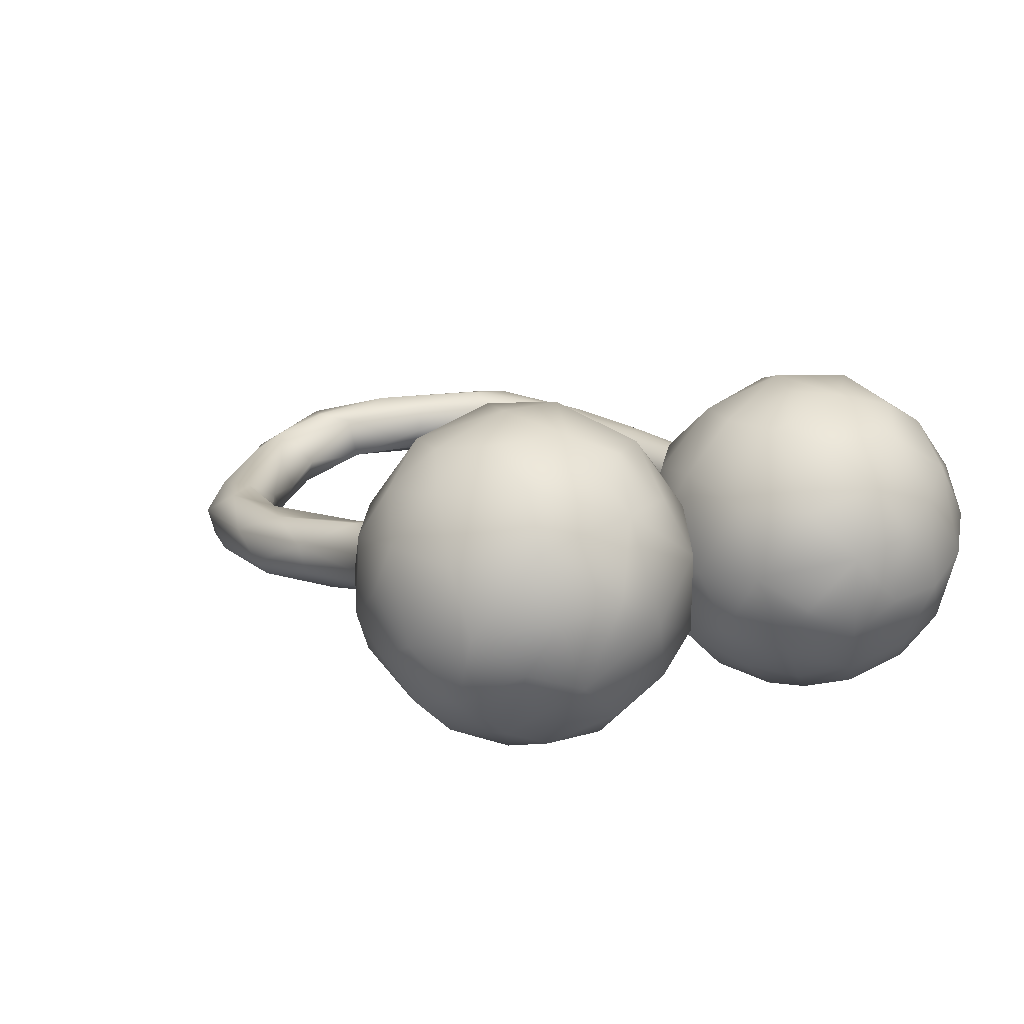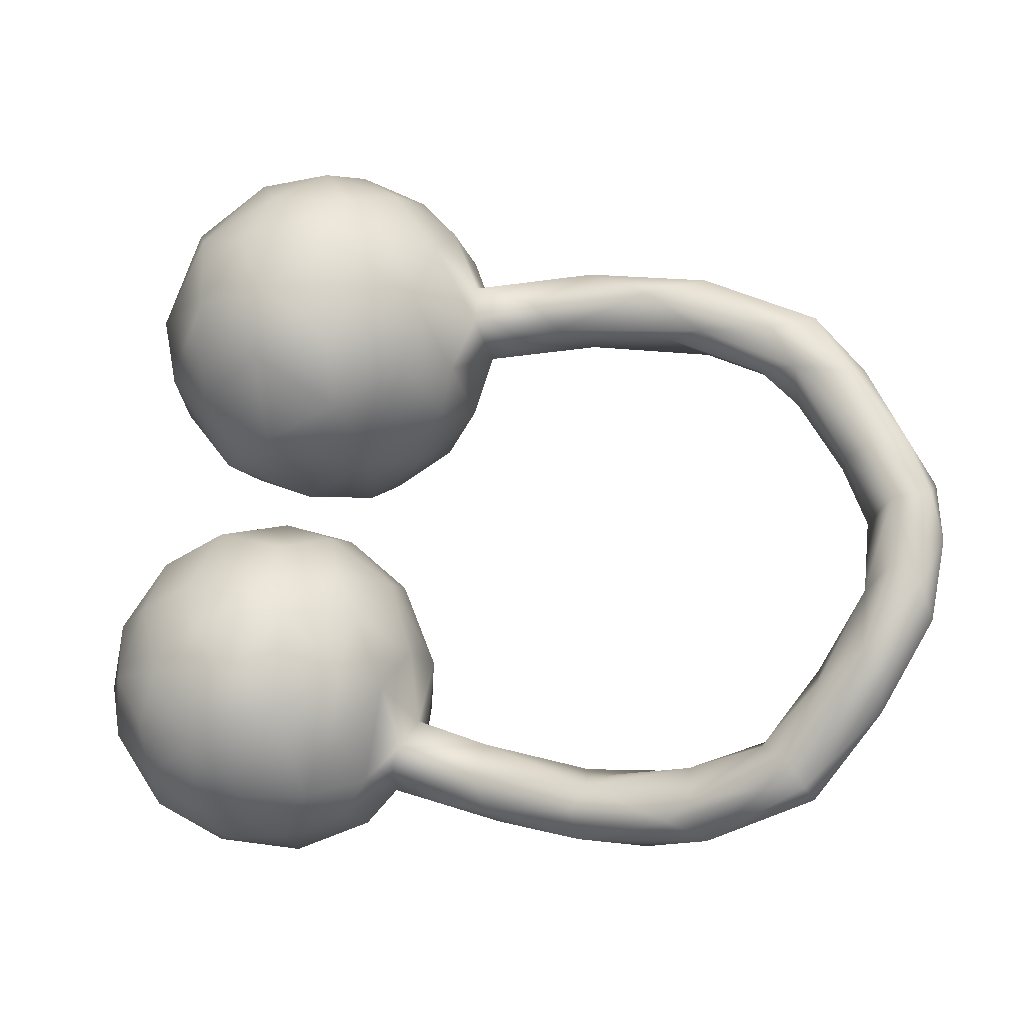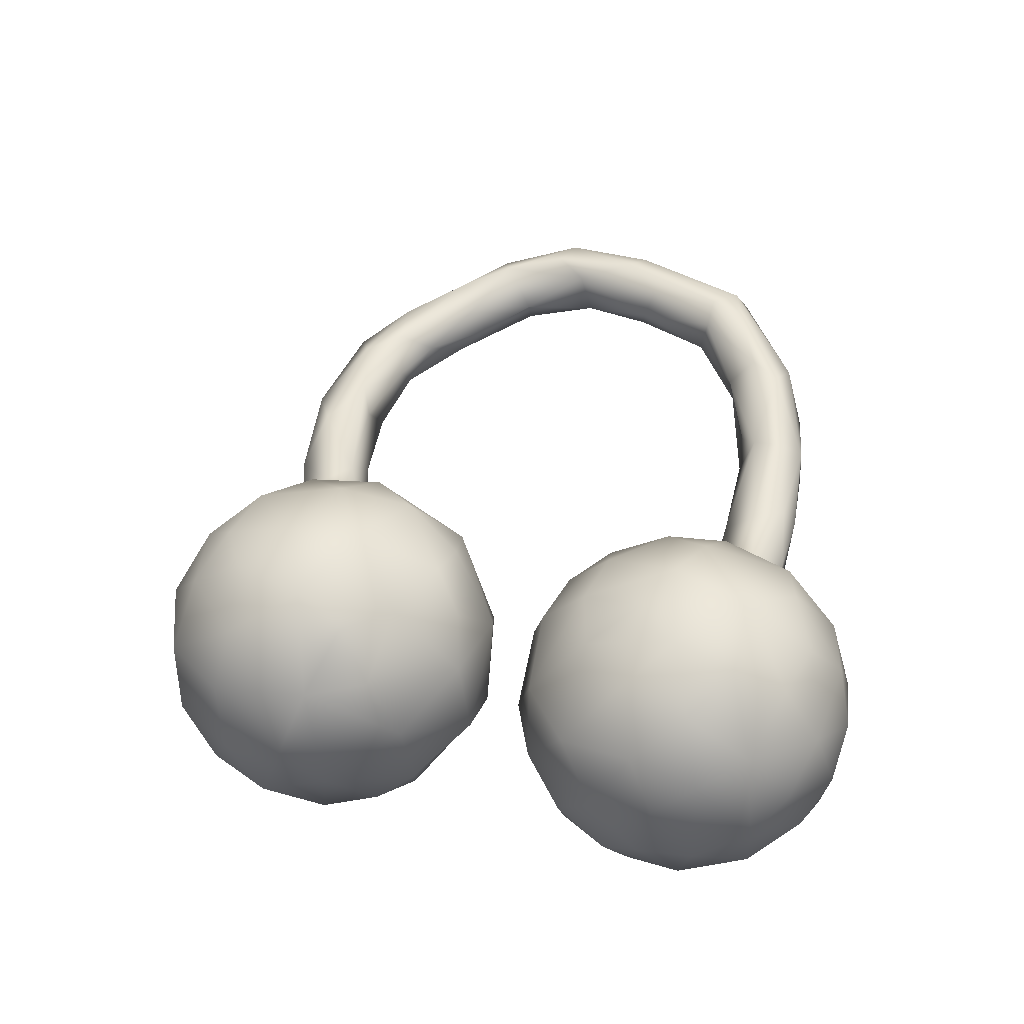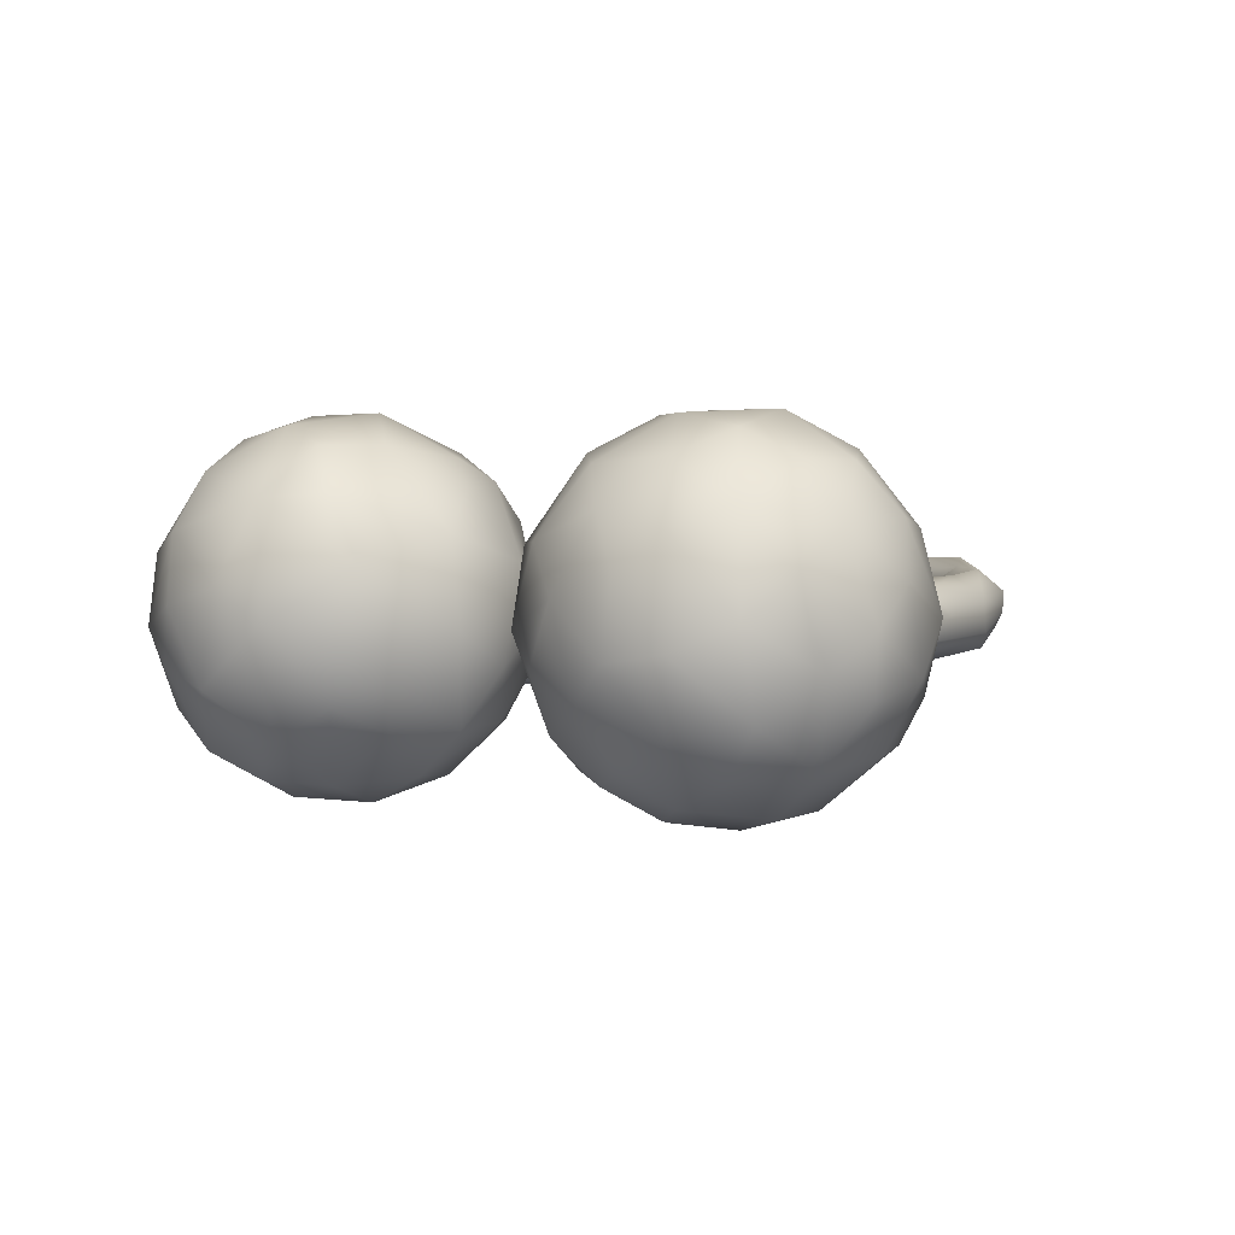
<metadata>
{"format":"obj","ext":"obj","renderer":"f3d","projection":"perspective","resolution":1024,"background":"white","views":[{"elev":14.4,"azim":-135.6,"up":"+Z"},{"elev":-2.0,"azim":19.1,"up":"+Y"},{"elev":45.4,"azim":-89.1,"up":"+Z"},{"elev":-0.8,"azim":-71.4,"up":"+Z"}]}
</metadata>
<code>
v 0.9082 -0.02701 0.005731
v 0.8923 0.06252 -0.02734
v 0.8954 -0.1522 0.04151
v 0.8914 0.05022 0.02278
v 0.893 -0.1101 -0.01355
v 0.8825 -0.09369 0.07378
v 0.8705 0.02036 -0.06055
v 0.851 -0.1493 -0.02669
v 0.836 0.04228 0.05427
v 0.8271 -0.2361 0.08653
v 0.8361 -0.06512 0.07847
v 0.8511 0.1358 -0.003965
v 0.786 -0.3239 0.005744
v 0.7778 0.2505 -0.03863
v 0.8084 -0.002758 -0.0496
v 0.816 -0.2985 0.05093
v 0.7935 -0.1053 0.06471
v 0.8072 0.1346 0.03354
v 0.7954 -0.2031 0.09875
v 0.8017 0.1821 -0.08293
v 0.8074 0.07614 -0.07931
v 0.7908 -0.1261 -0.01192
v 0.7859 0.001326 -0.005639
v 0.7563 0.1063 0.01924
v 0.6717 0.2596 -0.1079
v 0.7204 0.1393 -0.06646
v 0.6925 -0.3727 -0.01328
v 0.7405 0.09116 -0.03343
v 0.758 0.2502 0.000265
v 0.7034 -0.4322 0.01854
v 0.7371 -0.2332 -0.003691
v 0.7131 0.3121 -0.08466
v 0.6974 0.3397 -0.0307
v 0.7212 -0.2513 0.08381
v 0.6728 -0.3659 0.106
v 0.6696 0.1979 -0.02069
v 0.7021 -0.4143 0.09757
v 0.7133 -0.2332 0.0359
v 0.6908 0.2998 -0.1079
v 0.6705 0.2577 0.008182
v 0.6302 -0.3536 0.08089
v 0.5555 -0.4934 -0.009146
v 0.6044 0.2558 -0.03243
v 0.5973 -0.4302 -0.02727
v 0.711 -0.4371 0.06192
v 0.638 -0.3447 0.01608
v 0.6336 0.2418 -0.0759
v 0.6402 -0.4194 0.1038
v 0.5158 -0.4366 0.08472
v 0.5315 -0.5101 0.04461
v 0.6333 0.3249 0.007459
v 0.4799 0.3489 -0.109
v 0.5143 0.4091 -0.02259
v 0.5134 0.3224 0.00682
v 0.6017 0.3744 -0.08146
v 0.5022 -0.3932 0.04436
v 0.5151 -0.4028 -0.009834
v 0.4586 0.414 -0.07181
v 0.4207 -0.5263 0.008574
v 0.4578 0.3112 -0.00914
v 0.5058 0.2907 -0.07625
v 0.3721 -0.5013 -0.04675
v 0.4753 -0.4783 0.07898
v 0.3275 -0.4284 0.04923
v 0.3416 -0.4306 -0.04197
v 0.4614 0.387 -0.09979
v 0.4501 -0.4644 -0.04678
v 0.4231 0.3883 0.01474
v 0.3606 -0.4101 0.02528
v 0.3053 -0.4688 0.06376
v 0.3143 -0.404 -0.008081
v 0.284 0.3828 -0.09022
v 0.2738 0.3301 0.02357
v 0.2928 0.3315 -0.08238
v 0.2047 -0.4506 -0.06624
v 0.3095 0.4219 -0.06045
v 0.3209 0.3054 -0.02728
v 0.308 -0.5204 -0.02409
v 0.3107 -0.5161 0.03445
v 0.3194 0.4266 -0.01284
v 0.127 -0.4127 0.0526
v 0.1459 -0.4035 -0.0636
v 0.2292 0.3755 0.0356
v 0.1606 -0.4954 0.000434
v 0.124 0.4086 0.01079
v 0.1142 0.2628 0.1096
v 0.1342 0.2927 -0.03858
v 0.1272 0.3513 -0.07844
v 0.1212 0.4061 -0.04741
v 0.08928 0.1896 0.08544
v 0.08857 0.4616 0.1112
v 0.1356 0.348 0.05393
v 0.08804 -0.3623 -0.0376
v 0.1047 0.1997 -0.02981
v 0.148 -0.4703 0.0405
v 0.06516 -0.4698 -0.04113
v 0.06284 0.2704 -0.1766
v 0.08178 0.5035 0.007594
v -0.001875 -0.3678 0.044
v 0.08623 0.4655 -0.08444
v 0.1397 -0.3662 0.007202
v 0.000757 -0.3648 -0.07028
v 0.03544 0.1134 0.04747
v 0.04088 0.1353 -0.07626
v 0.07504 0.3752 0.1859
v -0.01496 0.4722 -0.1996
v 0.06674 0.3954 -0.1683
v -0.01674 -0.4013 0.04666
v -0.01754 0.452 0.2369
v 0.06202 0.257 0.1929
v 0.01063 0.5394 -0.1044
v 0.0122 -0.3297 -0.004272
v 0.01143 -0.2328 -0.07792
v 0.0274 0.2033 -0.1743
v -0.04797 0.5438 0.1723
v -0.03138 -0.3132 -0.1791
v -0.006322 -0.2675 0.1199
v 0.0103 -0.2121 0.0307
v -0.06118 0.3639 -0.2635
v -0.01831 -0.4137 -0.07409
v 0.04205 -0.4623 0.01629
v -0.04659 -0.1483 0.1357
v -0.05317 -0.1014 -0.1023
v -0.05285 0.07845 -0.07598
v 0.005379 0.5682 -0.03939
v 0.007583 0.559 0.08923
v -0.07047 0.2037 -0.2326
v -0.02936 -0.4474 0.002114
v -0.05601 -0.2439 0.1878
v -0.06207 -0.4399 -0.1335
v -0.01596 0.1109 0.1393
v -0.0438 -0.4238 0.0983
v -0.02427 0.1322 -0.1532
v -0.06687 -0.164 -0.1904
v -0.08904 -0.5078 -0.02067
v -0.04008 0.3119 0.2786
v -0.03742 -0.09531 0.00065
v -0.07498 0.5893 -0.08505
v -0.06559 -0.3424 0.1869
v -0.09139 -0.4859 0.08035
v -0.1182 0.5522 -0.1646
v -0.0412 0.1962 0.2406
v -0.1577 0.05487 0.07381
v -0.1607 -0.5208 -0.1129
v -0.07948 0.6069 0.02139
v -0.1021 0.1167 0.1924
v -0.1074 0.4959 0.2399
v -0.09096 -0.07575 0.1121
v -0.1285 0.4888 -0.2238
v -0.1245 -0.3983 -0.228
v -0.1653 0.6113 -0.04572
v -0.1485 0.3851 0.2916
v -0.1406 -0.02016 -0.06748
v -0.1367 -0.01627 0.02854
v -0.1771 -0.49 -0.1765
v -0.1878 -0.5219 0.1112
v -0.1598 0.2736 0.2916
v -0.2169 -0.4454 0.2159
v -0.1398 -0.2992 0.252
v -0.07555 0.05498 -0.004964
v -0.121 -0.4461 0.1739
v -0.1756 0.402 -0.2626
v -0.1156 0.6013 0.1028
v -0.2013 -0.1155 -0.2384
v -0.1142 -0.2543 -0.254
v -0.2295 0.1098 0.1724
v -0.1421 -0.1398 0.2183
v -0.1716 0.5525 0.1873
v -0.1756 -0.05533 -0.1754
v -0.162 0.2821 -0.2693
v -0.2061 -0.3876 -0.2648
v -0.2214 -0.09767 0.2141
v -0.2026 0.06434 -0.07431
v -0.2778 0.2116 0.235
v -0.1707 0.1443 0.2215
v -0.2785 -0.3581 0.2672
v -0.2006 0.4698 0.2557
v -0.2387 -0.288 -0.2911
v -0.2035 0.1905 -0.2279
v -0.2813 -0.1878 0.2629
v -0.2143 -0.5567 -0.007581
v -0.2686 0.3655 0.2674
v -0.2972 0.481 0.203
v -0.1897 -0.03026 0.1256
v -0.2257 0.5639 -0.1331
v -0.25 0.009663 -0.03384
v -0.2776 0.2917 -0.2403
v -0.2933 0.1085 0.1106
v -0.2141 -0.2426 0.2741
v -0.2682 0.4048 -0.2334
v -0.2551 -0.1936 -0.282
v -0.2925 -0.5234 0.1211
v -0.2377 0.5904 0.09239
v -0.2215 0.1212 -0.1625
v -0.2855 -0.5452 -0.08598
v -0.2873 -0.02222 -0.1355
v -0.335 0.5242 -0.07398
v -0.314 0.188 -0.1656
v -0.2888 -0.4925 -0.1867
v -0.3211 -0.09934 0.2119
v -0.3255 -0.2052 -0.2747
v -0.2609 0.4938 -0.1947
v -0.2748 0.5837 -0.01676
v -0.2927 -0.07934 -0.2123
v -0.3164 -0.4646 0.1935
v -0.3271 -0.3622 -0.27
v -0.3415 -0.5394 0.03551
v -0.3172 0.2963 0.2343
v -0.3006 0.09067 -0.02594
v -0.3546 -0.2373 0.2586
v -0.3799 0.4957 0.01102
v -0.377 0.184 -0.06915
v -0.3716 0.2517 0.163
v -0.3969 -0.3305 0.234
v -0.3805 0.4421 -0.1055
v -0.4058 -0.514 -0.02576
v -0.3628 -0.1331 -0.2299
v -0.3165 -0.008803 0.0913
v -0.3957 -0.2454 -0.2551
v -0.3768 0.2498 -0.1298
v -0.3459 0.5055 0.1163
v -0.3615 0.3443 -0.1763
v -0.3833 -0.5031 -0.1192
v -0.432 0.326 -0.01408
v -0.4234 -0.061 0.09103
v -0.3928 0.2009 0.0638
v -0.4268 -0.4742 0.1053
v -0.3631 -0.00799 -0.02455
v -0.4001 -0.4166 0.1921
v -0.391 0.3524 0.1578
v -0.4207 0.4021 0.03521
v -0.413 -0.1371 0.1903
v -0.3863 -0.07044 -0.1632
v -0.3864 -0.433 -0.2062
v -0.4593 -0.2565 0.1947
v -0.4336 -0.05892 -0.07802
v -0.4397 -0.1803 -0.2069
v -0.4945 -0.1096 0.01513
v -0.4768 -0.1356 -0.1261
v -0.4435 -0.3311 -0.217
v -0.4939 -0.2616 -0.1677
v -0.4918 -0.3564 0.1338
v -0.4563 -0.4616 -0.08242
v -0.488 -0.1687 0.1266
v -0.4909 -0.4293 0.03593
v -0.5271 -0.3696 -0.01811
v -0.4847 -0.3763 -0.1447
v -0.5224 -0.2751 0.09485
v -0.5305 -0.2043 0.04354
v -0.523 -0.1871 -0.06835
v -0.5425 -0.2767 -0.05624
v -0.1192 0.1025 -0.1522
f 199 195 223
f 247 243 246
f 78 84 96
f 64 71 101
f 112 118 117
f 41 56 49
f 188 174 213
f 223 195 216
f 243 223 216
f 243 245 246
f 144 135 181
f 251 248 249
f 249 250 251
f 84 121 96
f 96 121 128
f 128 108 132
f 78 59 79
f 78 79 84
f 79 70 95
f 84 79 95
f 95 70 81
f 84 95 121
f 121 108 128
f 121 95 108
f 81 108 95
f 81 99 108
f 108 99 132
f 238 249 244
f 59 50 79
f 79 63 70
f 50 63 79
f 63 64 70
f 70 64 81
f 64 101 81
f 99 101 112
f 81 101 99
f 99 112 117
f 225 238 244
f 49 64 63
f 118 122 117
f 45 37 50
f 50 37 48
f 50 48 63
f 48 49 63
f 49 56 64
f 117 122 129
f 148 184 167
f 48 35 49
f 35 41 49
f 148 154 184
f 48 37 35
f 166 174 188
f 166 146 175
f 175 157 174
f 166 175 174
f 174 208 213
f 131 142 146
f 146 142 175
f 142 157 175
f 157 182 174
f 174 182 208
f 142 136 157
f 208 182 230
f 110 136 142
f 136 152 157
f 157 152 182
f 152 177 182
f 136 109 152
f 195 181 207
f 195 207 216
f 216 207 227
f 243 216 245
f 216 227 245
f 135 156 181
f 245 242 246
f 140 156 135
f 135 128 140
f 242 248 246
f 246 248 251
f 128 132 140
f 248 244 249
f 99 117 132
f 117 139 132
f 117 129 139
f 232 225 244
f 200 225 232
f 200 218 225
f 129 122 167
f 167 122 148
f 172 167 184
f 172 184 218
f 172 218 200
f 181 192 207
f 192 227 207
f 181 156 192
f 227 192 205
f 245 227 242
f 156 140 161
f 161 158 156
f 242 235 248
f 132 161 140
f 235 244 248
f 132 139 161
f 235 232 244
f 161 139 159
f 129 159 139
f 210 232 235
f 129 167 159
f 159 167 189
f 189 172 180
f 167 172 189
f 180 172 200
f 210 200 232
f 180 200 210
f 205 229 227
f 156 158 192
f 192 158 205
f 229 242 227
f 158 176 205
f 205 176 229
f 229 176 214
f 229 214 242
f 242 214 235
f 158 159 176
f 161 159 158
f 176 189 210
f 176 210 214
f 210 235 214
f 176 159 189
f 189 180 210
f 201 206 219
f 191 178 201
f 201 178 206
f 165 171 178
f 165 150 171
f 178 171 206
f 53 80 68
f 51 53 68
f 51 68 54
f 33 53 51
f 54 40 51
f 29 33 51
f 29 51 40
f 18 29 40
f 12 14 29
f 18 12 29
f 126 125 145
f 125 98 111
f 80 76 89
f 83 68 80
f 73 54 68
f 54 73 60
f 61 43 60
f 43 54 60
f 40 54 43
f 36 40 43
f 47 36 43
f 12 2 14
f 2 20 14
f 193 151 203
f 98 89 100
f 85 89 98
f 85 80 89
f 72 88 89
f 76 72 89
f 77 61 60
f 26 36 47
f 26 28 36
f 20 7 21
f 2 7 20
f 2 5 7
f 74 77 87
f 88 74 87
f 26 15 28
f 21 15 26
f 21 7 15
f 88 87 97
f 197 215 211
f 97 87 94
f 97 94 104
f 215 222 224
f 97 104 114
f 114 104 133
f 127 133 252
f 187 198 220
f 179 194 198
f 252 194 179
f 164 165 191
f 80 53 58
f 53 55 58
f 58 55 66
f 33 55 53
f 32 39 55
f 33 32 55
f 14 32 33
f 29 14 33
f 20 32 14
f 125 138 145
f 138 151 145
f 80 58 76
f 58 66 76
f 76 66 72
f 52 25 61
f 61 25 47
f 61 47 43
f 25 26 47
f 32 20 39
f 39 20 25
f 203 151 185
f 151 141 185
f 151 138 141
f 125 111 138
f 98 100 111
f 100 106 111
f 72 74 88
f 66 52 72
f 52 74 72
f 52 61 74
f 61 77 74
f 25 20 21
f 25 21 26
f 197 203 185
f 100 88 107
f 100 89 88
f 185 202 197
f 197 202 215
f 107 88 97
f 202 222 215
f 202 190 222
f 222 187 220
f 190 187 222
f 170 179 187
f 127 179 170
f 127 114 133
f 179 198 187
f 127 252 179
f 55 52 66
f 55 39 52
f 52 39 25
f 111 141 138
f 111 106 141
f 185 141 202
f 141 149 202
f 141 106 149
f 100 107 106
f 106 119 149
f 107 119 106
f 107 97 119
f 202 162 190
f 202 149 162
f 149 119 162
f 162 187 190
f 170 187 162
f 162 119 170
f 119 127 170
f 119 97 127
f 97 114 127
f 147 177 152
f 152 109 147
f 136 105 109
f 182 177 183
f 110 105 136
f 182 183 230
f 90 86 110
f 131 110 142
f 208 230 213
f 90 110 131
f 213 230 226
f 143 131 146
f 35 19 34
f 37 19 35
f 16 10 37
f 37 10 19
f 226 188 213
f 143 146 166
f 143 166 188
f 131 143 160
f 34 38 41
f 38 46 41
f 41 35 34
f 45 16 37
f 13 16 45
f 209 188 226
f 46 56 41
f 56 46 57
f 184 154 186
f 184 186 218
f 148 137 154
f 122 137 148
f 118 137 122
f 30 42 44
f 30 45 42
f 225 218 228
f 56 57 69
f 56 69 64
f 69 57 71
f 57 65 71
f 44 42 67
f 42 45 50
f 225 228 238
f 228 236 238
f 118 112 113
f 101 82 93
f 71 82 101
f 69 71 64
f 71 65 82
f 65 67 75
f 62 59 78
f 42 59 62
f 67 42 62
f 42 50 59
f 113 112 102
f 101 93 112
f 93 102 112
f 93 82 102
f 82 120 102
f 82 75 120
f 65 75 82
f 75 78 96
f 62 78 75
f 67 62 75
f 238 250 249
f 120 128 135
f 96 128 120
f 75 96 120
f 130 120 135
f 130 135 144
f 247 251 241
f 251 247 246
f 234 243 247
f 234 223 243
f 155 144 195
f 144 181 195
f 155 195 199
f 147 168 177
f 147 115 168
f 109 115 147
f 105 91 109
f 168 193 183
f 177 168 183
f 92 105 86
f 86 105 110
f 19 6 11
f 230 183 221
f 230 221 231
f 19 11 17
f 10 6 19
f 3 6 10
f 103 90 131
f 19 17 34
f 17 38 34
f 3 10 16
f 13 3 16
f 230 231 224
f 226 230 224
f 103 131 160
f 31 46 38
f 31 27 46
f 13 45 30
f 209 226 212
f 209 143 188
f 160 143 173
f 209 173 143
f 27 44 46
f 27 30 44
f 13 30 27
f 218 186 228
f 186 154 153
f 154 137 153
f 46 44 57
f 118 113 137
f 137 113 123
f 65 57 67
f 57 44 67
f 236 239 238
f 238 239 250
f 91 115 109
f 183 193 221
f 116 113 102
f 204 164 191
f 4 2 12
f 98 125 126
f 145 151 163
f 163 151 193
f 165 116 150
f 191 165 178
f 204 201 217
f 204 191 201
f 217 219 237
f 201 219 217
f 233 217 237
f 134 116 165
f 165 164 134
f 204 217 233
f 169 134 164
f 169 164 204
f 196 204 233
f 123 134 169
f 153 123 169
f 196 169 204
f 173 209 194
f 124 160 252
f 194 252 173
f 173 252 160
f 194 209 212
f 194 212 198
f 220 198 212
f 104 124 133
f 252 133 124
f 220 212 224
f 222 220 224
f 215 224 231
f 231 211 215
f 15 8 22
f 15 22 23
f 86 94 87
f 7 5 8
f 3 5 1
f 1 6 3
f 7 8 15
f 15 23 28
f 77 73 87
f 87 73 92
f 87 92 86
f 211 203 197
f 221 203 211
f 1 4 6
f 2 1 5
f 4 1 2
f 6 4 9
f 23 9 24
f 9 18 24
f 23 24 28
f 28 24 36
f 77 60 73
f 73 83 92
f 92 83 85
f 92 85 91
f 83 80 85
f 85 98 91
f 9 4 18
f 4 12 18
f 18 40 24
f 24 40 36
f 73 68 83
f 91 98 126
f 126 145 163
f 115 126 163
f 155 199 171
f 206 199 234
f 171 199 206
f 206 234 240
f 171 150 155
f 219 206 240
f 219 240 241
f 116 130 150
f 237 219 241
f 237 241 239
f 233 237 239
f 236 233 239
f 113 116 134
f 123 113 134
f 196 233 228
f 236 228 233
f 186 169 196
f 153 169 186
f 186 196 228
f 153 137 123
f 103 160 124
f 104 103 124
f 212 226 224
f 8 13 27
f 31 8 27
f 94 103 104
f 5 3 13
f 5 13 8
f 22 8 31
f 22 31 38
f 94 90 103
f 17 22 38
f 17 23 22
f 94 86 90
f 231 221 211
f 11 9 17
f 17 9 23
f 221 193 203
f 11 6 9
f 92 91 105
f 91 126 115
f 115 163 168
f 163 193 168
f 234 199 223
f 240 234 247
f 130 144 155
f 241 240 247
f 150 130 155
f 250 241 251
f 250 239 241
f 130 102 120
f 102 130 116

</code>
